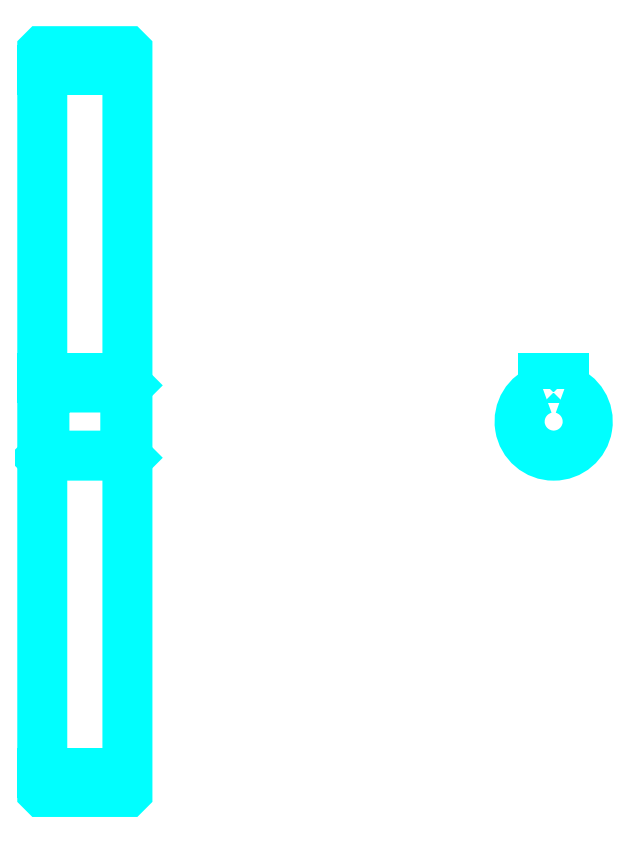
<metadata>
{"format":"dxf","ext":"dxf","renderer":"ezdxf+matplotlib","layout":"modelspace","background":"white","min_lineweight":24,"dpi":150}
</metadata>
<code>
0
SECTION
2
ENTITIES
0
LINE
8
0
10
181.9
20
237.8
30
0
11
201.9
21
237.8
31
0
0
LINE
8
0
10
181.9
20
72.77
30
0
11
201.9
21
72.77
31
0
0
LINE
8
0
10
201.9
20
163.8
30
0
11
201.4
21
163.3
31
0
0
LINE
8
0
10
201.9
20
146.8
30
0
11
201.4
21
147.3
31
0
0
LINE
8
0
10
181.9
20
146.8
30
0
11
182.4
21
147.3
31
0
0
POLYLINE
8
0
66
1
10
0
20
0
30
0
70
2
0
VERTEX
8
0
10
181.9
20
146.8
30
0
70
0
0
VERTEX
8
0
10
181.9
20
68.37
30
0
70
0
0
VERTEX
8
0
10
182
20
68.27
30
0
70
0
0
VERTEX
8
0
10
201.8
20
68.27
30
0
70
0
0
VERTEX
8
0
10
201.9
20
68.37
30
0
70
0
0
VERTEX
8
0
10
201.9
20
242.2
30
0
70
0
0
VERTEX
8
0
10
201.8
20
242.3
30
0
70
0
0
VERTEX
8
0
10
182
20
242.3
30
0
70
0
0
VERTEX
8
0
10
181.9
20
242.2
30
0
70
0
0
VERTEX
8
0
10
181.9
20
146.8
30
0
70
0
0
SEQEND
8
0
0
POLYLINE
8
0
66
1
10
0
20
0
30
0
70
2
0
VERTEX
8
0
10
181.9
20
163.8
30
0
70
0
0
VERTEX
8
0
10
182.4
20
163.3
30
0
70
0
0
VERTEX
8
0
10
182.4
20
147.3
30
0
70
0
0
VERTEX
8
0
10
201.4
20
147.3
30
0
70
0
0
VERTEX
8
0
10
201.4
20
163.3
30
0
70
0
0
VERTEX
8
0
10
182.4
20
163.3
30
0
70
0
0
SEQEND
8
0
0
ARC
8
0
10
302
20
155.3
30
0
40
8
50
108.2
51
71.79
0
POLYLINE
8
0
66
1
10
0
20
0
30
0
70
2
0
VERTEX
8
0
10
304.5
20
162.9
30
0
70
0
0
VERTEX
8
0
10
304.5
20
165.6
30
0
70
0
0
VERTEX
8
0
10
299.5
20
165.6
30
0
70
0
0
VERTEX
8
0
10
299.5
20
162.9
30
0
70
0
0
SEQEND
8
0
0
LINE
8
0
10
181.9
20
165.6
30
0
11
201.9
21
165.6
31
0
0
ENDSEC
0
EOF

</code>
